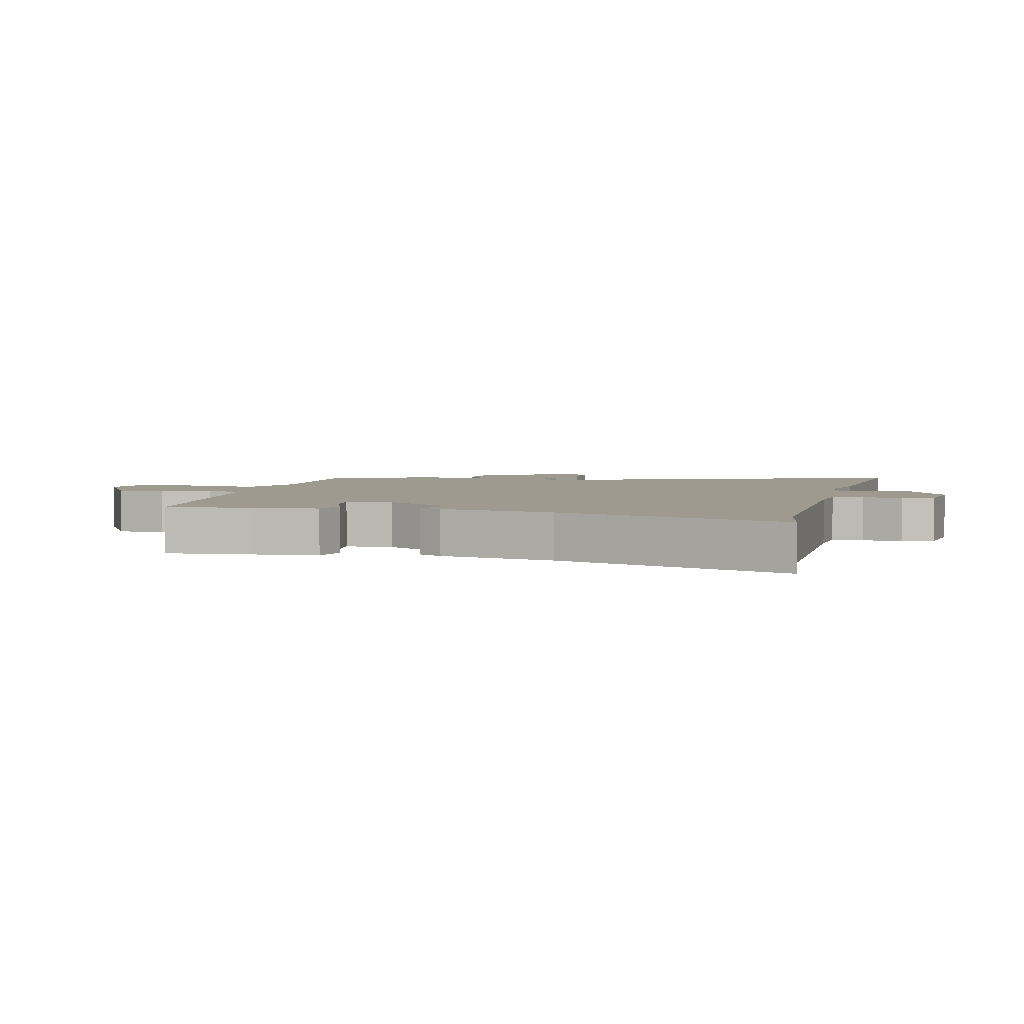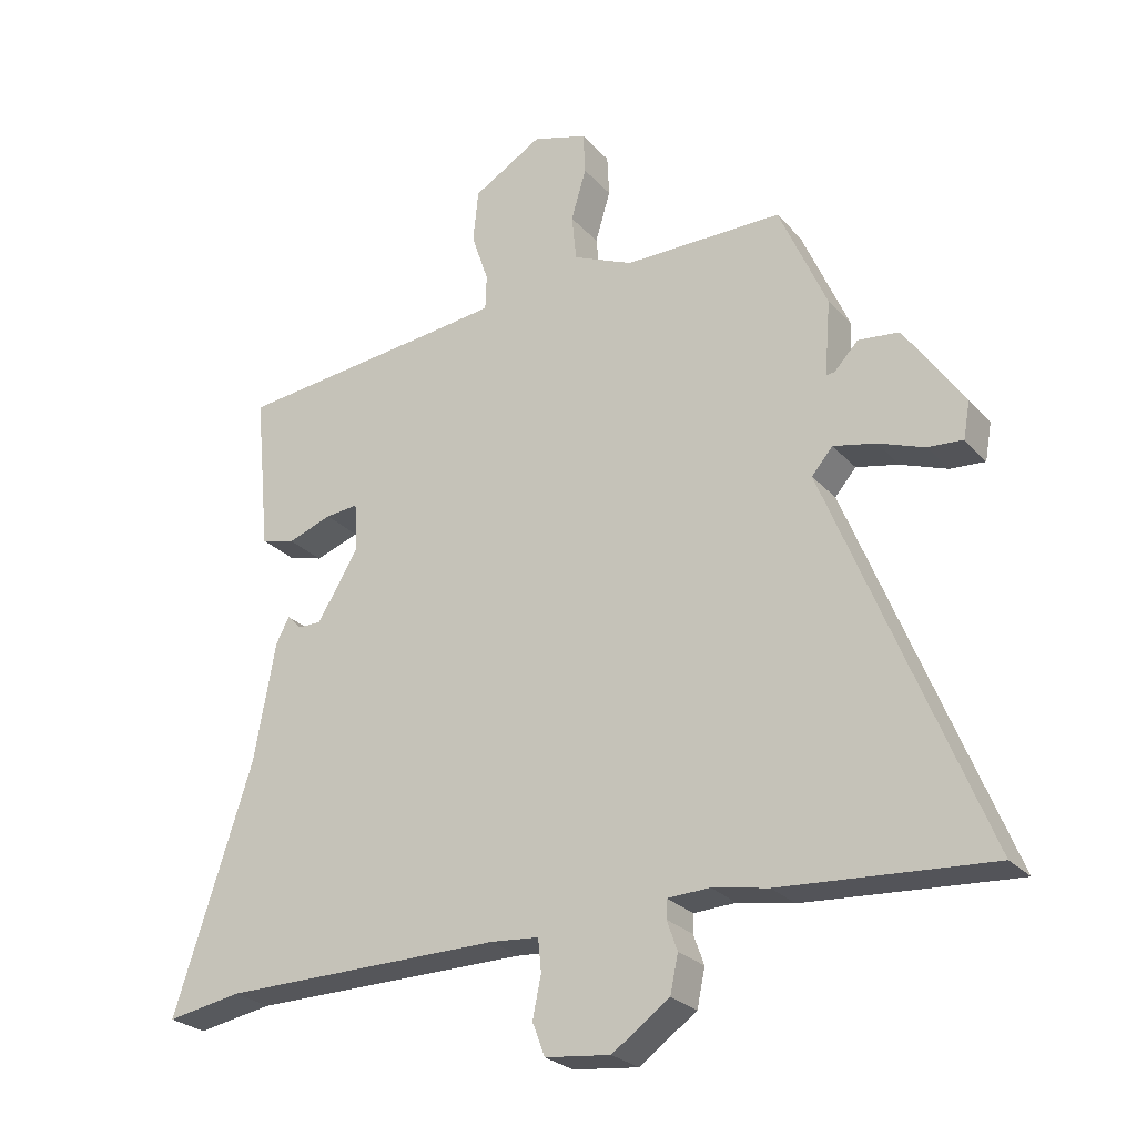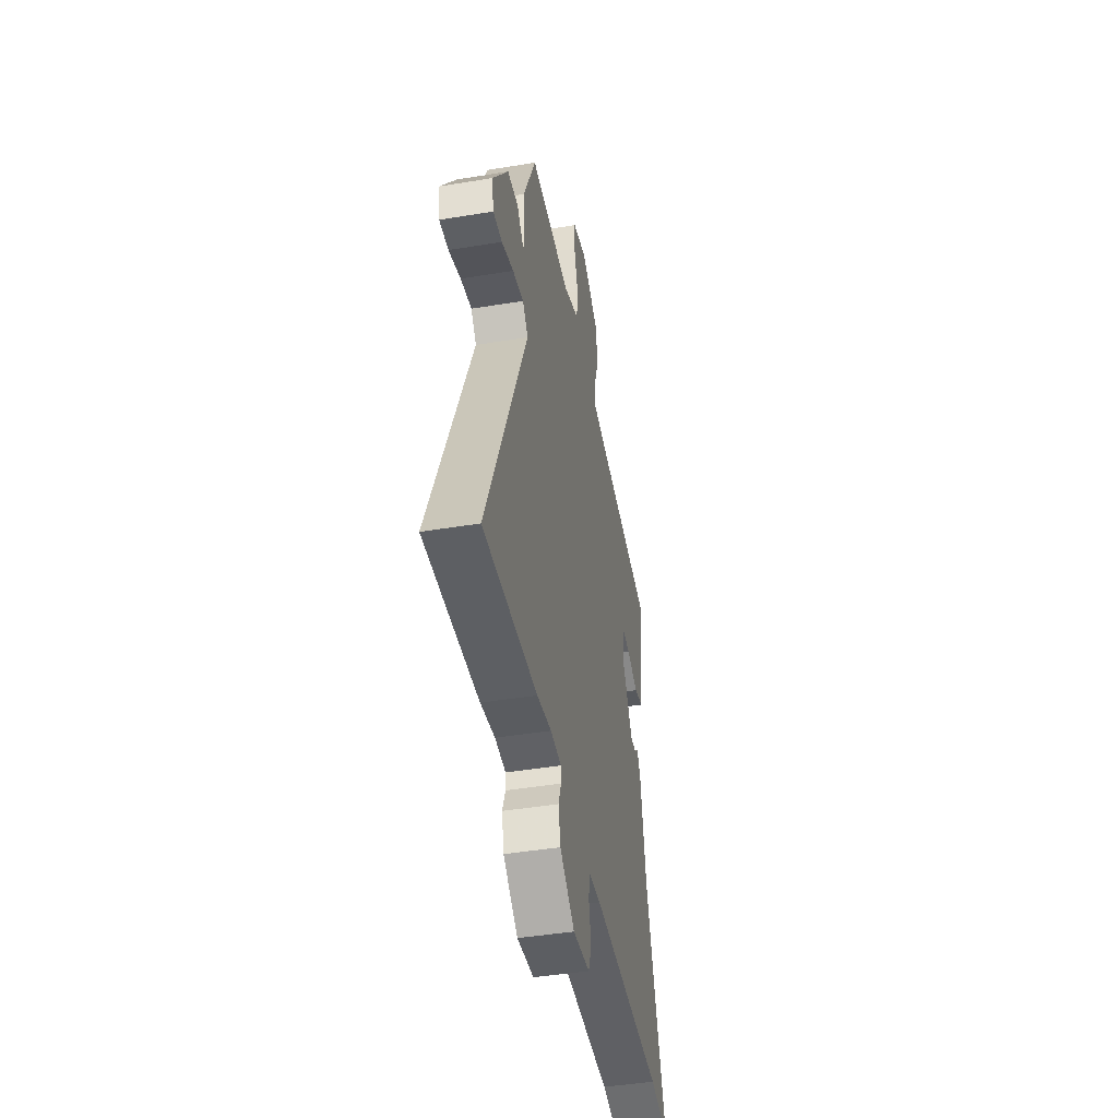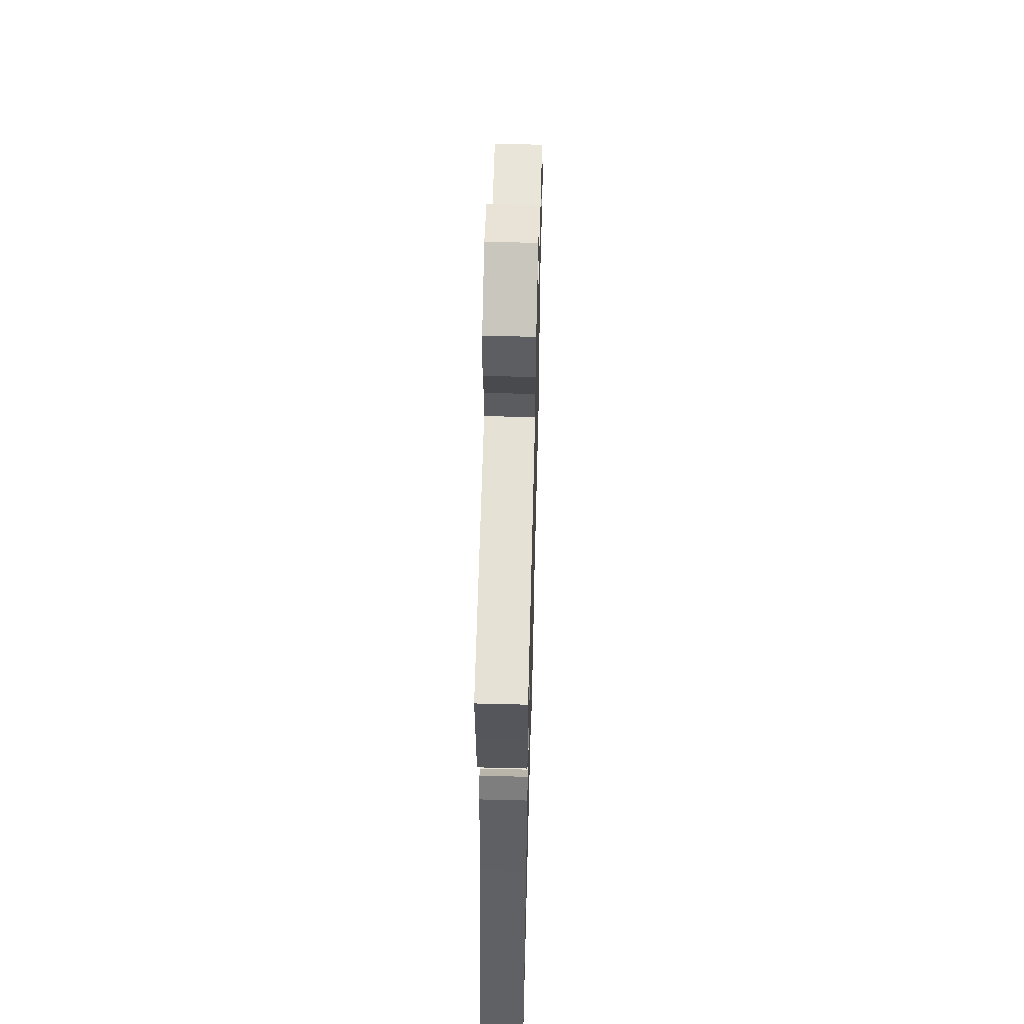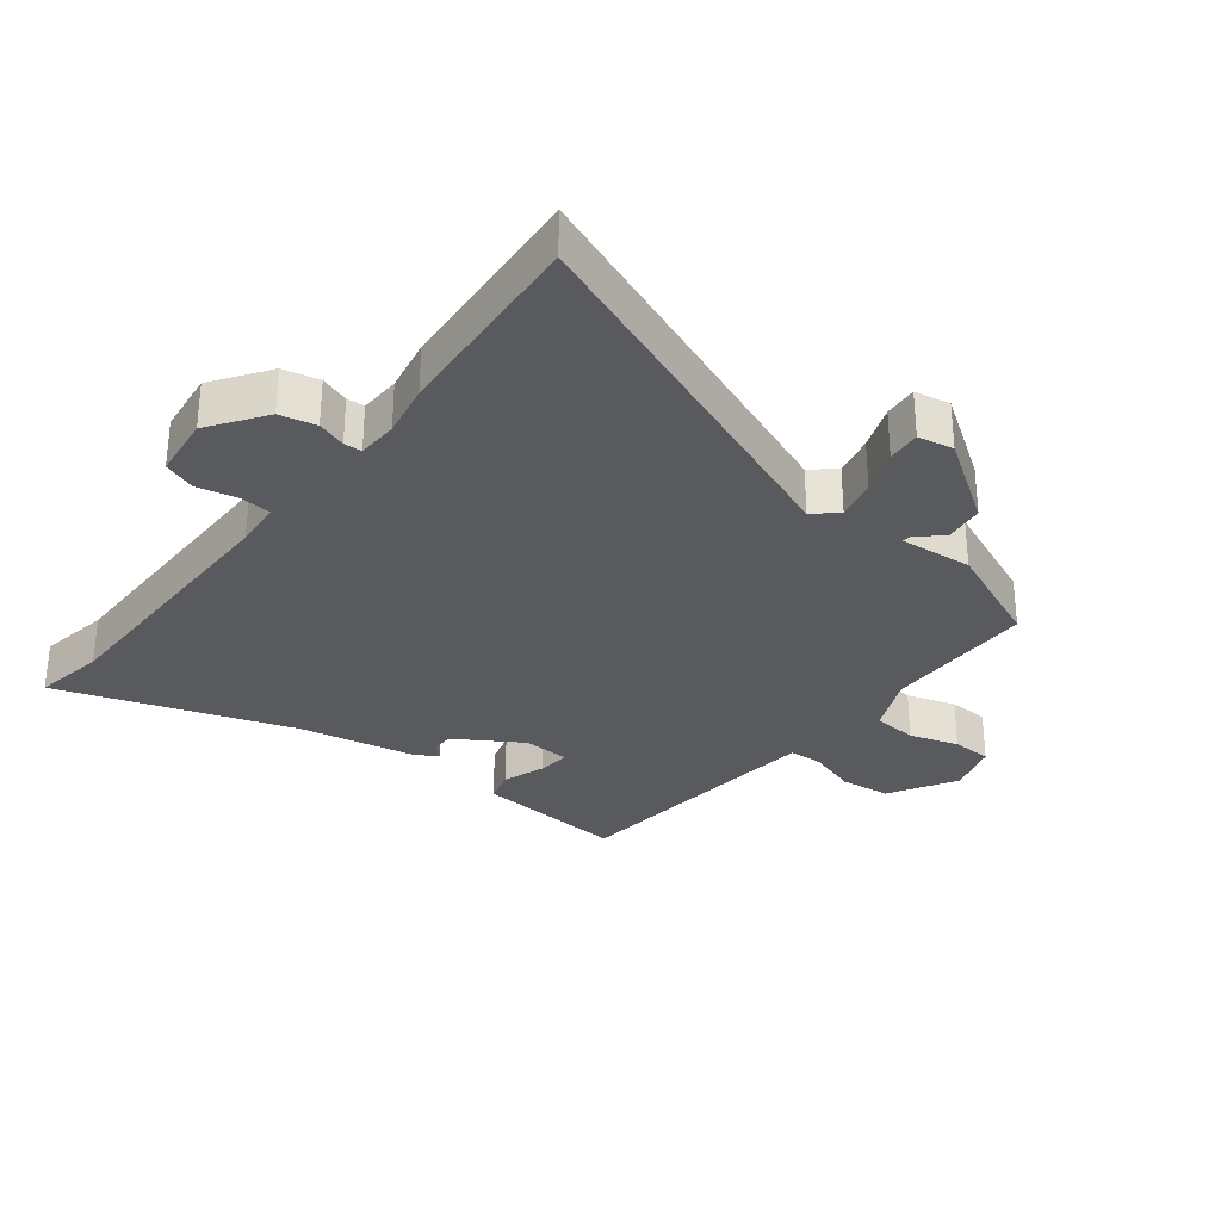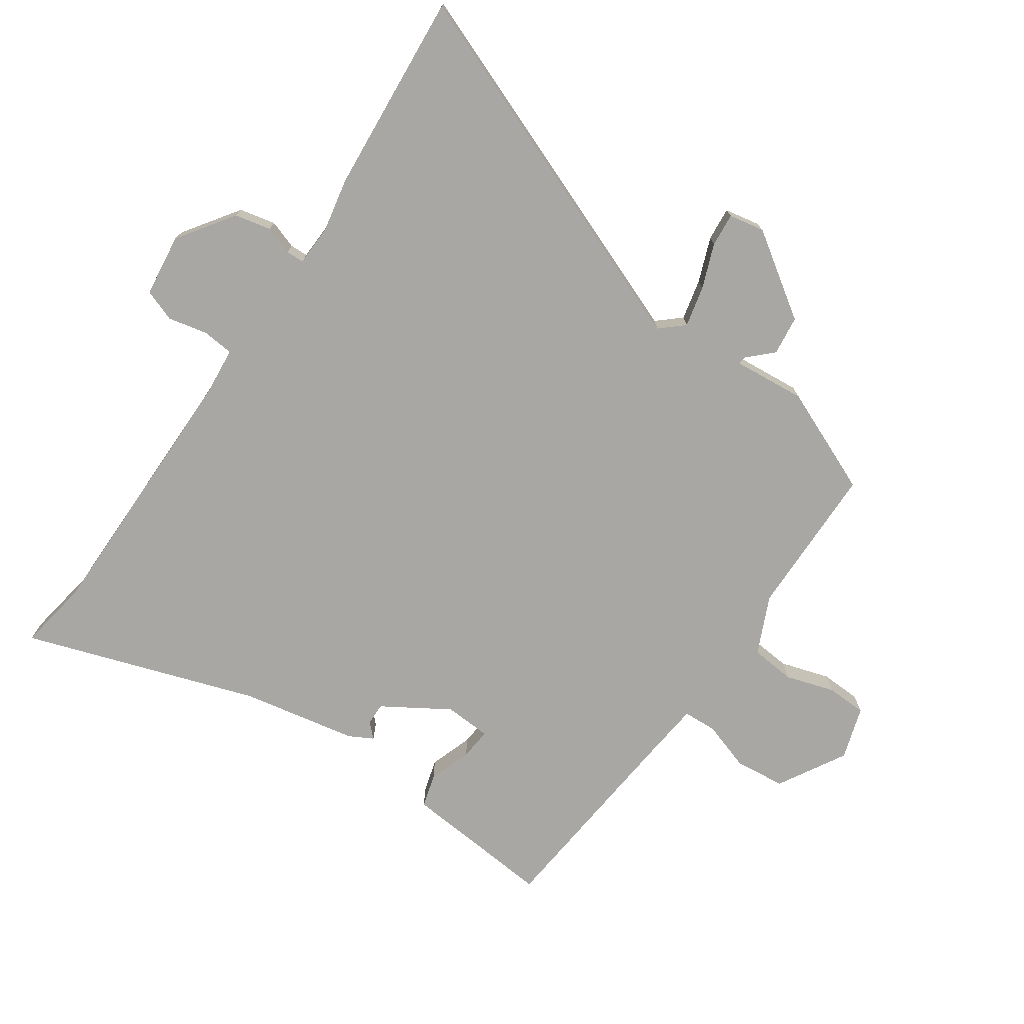
<metadata>
{"format":"obj","ext":"obj","renderer":"f3d","projection":"perspective","resolution":1024,"background":"white","views":[{"elev":3.7,"azim":104.5,"up":"+Y"},{"elev":-25.8,"azim":-148.4,"up":"+Z"},{"elev":-44.3,"azim":-79.1,"up":"+Z"},{"elev":58.2,"azim":91.5,"up":"+Z"},{"elev":-30.8,"azim":-127.4,"up":"+Y"},{"elev":-74.7,"azim":-123.9,"up":"+Y"}]}
</metadata>
<code>
v -0.417 0.07 0.492
v -0.177 0.07 0.492
v -0.086 0.07 0.532
v -0.079 0.07 0.602
v -0.102 0.07 0.679
v -0.099 0.07 0.742
v -0.016 0.07 0.767
v 0.089 0.07 0.705
v 0.097 0.07 0.626
v 0.071 0.07 0.549
v 0.073 0.07 0.496
v 0.165 0.07 0.485
v 0.491 0.07 0.449
v 0.478 0.07 0.318
v 0.468 0.07 0.211
v 0.416 0.07 0.197
v 0.349 0.07 0.221
v 0.299 0.07 0.226
v 0.294 0.07 0.153
v 0.357 0.07 0.049
v 0.392 0.07 0.049
v 0.414 0.07 0.071
v 0.434 0.07 0.033
v 0.467 0.07 -0.148
v 0.586 0.07 -0.515
v 0.473 0.07 -0.495
v 0.048 0.07 -0.491
v -0.026 0.07 -0.497
v -0.031 0.07 -0.546
v -0.018 0.07 -0.609
v -0.037 0.07 -0.659
v -0.136 0.07 -0.67
v -0.223 0.07 -0.608
v -0.235 0.07 -0.551
v -0.219 0.07 -0.506
v -0.22 0.07 -0.478
v -0.284 0.07 -0.475
v -0.369 0.07 -0.491
v -0.687 0.07 -0.513
v -0.452 0.07 0.067
v -0.484 0.07 0.104
v -0.548 0.07 0.09
v -0.618 0.07 0.064
v -0.671 0.07 0.06
v -0.681 0.07 0.116
v -0.591 0.07 0.246
v -0.529 0.07 0.253
v -0.493 0.07 0.215
v -0.48 0.07 0.213
v -0.489 0.07 0.327
v -0.417 0 0.492
v -0.177 0 0.492
v -0.086 0 0.532
v -0.079 0 0.602
v -0.102 0 0.679
v -0.099 0 0.742
v -0.016 0 0.767
v 0.089 0 0.705
v 0.097 0 0.626
v 0.071 0 0.549
v 0.073 0 0.496
v 0.165 0 0.485
v 0.491 0 0.449
v 0.478 0 0.318
v 0.468 0 0.211
v 0.416 0 0.197
v 0.349 0 0.221
v 0.299 0 0.226
v 0.294 0 0.153
v 0.357 0 0.049
v 0.392 0 0.049
v 0.414 0 0.071
v 0.434 0 0.033
v 0.467 0 -0.148
v 0.586 0 -0.515
v 0.473 0 -0.495
v 0.048 0 -0.491
v -0.026 0 -0.497
v -0.031 0 -0.546
v -0.018 0 -0.609
v -0.037 0 -0.659
v -0.136 0 -0.67
v -0.223 0 -0.608
v -0.235 0 -0.551
v -0.219 0 -0.506
v -0.22 0 -0.478
v -0.284 0 -0.475
v -0.369 0 -0.491
v -0.687 0 -0.513
v -0.452 0 0.067
v -0.484 0 0.104
v -0.548 0 0.09
v -0.618 0 0.064
v -0.671 0 0.06
v -0.681 0 0.116
v -0.591 0 0.246
v -0.529 0 0.253
v -0.493 0 0.215
v -0.48 0 0.213
v -0.489 0 0.327
f 49 50 1 2
f 46 47 48
f 45 46 48
f 44 45 48
f 43 44 48
f 42 43 48
f 41 42 48 49
f 49 2 3
f 41 49 3
f 40 41 3
f 39 40 3
f 38 39 3
f 37 38 3
f 33 34 35
f 32 33 35
f 31 32 35
f 30 31 35
f 29 30 35
f 28 29 35 36
f 27 28 36
f 26 27 36
f 24 25 26
f 23 24 26
f 22 23 26
f 21 22 26
f 26 36 37
f 21 26 37
f 20 21 37
f 14 15 16 17
f 14 17 18
f 13 14 18
f 12 13 18
f 11 12 18 19
f 8 9 10
f 7 8 10
f 6 7 10
f 5 6 10
f 4 5 10
f 3 4 10 11
f 19 20 37
f 11 19 37
f 3 11 37
f 52 51 100 99
f 98 97 96
f 98 96 95
f 98 95 94
f 98 94 93
f 98 93 92
f 99 98 92 91
f 53 52 99
f 53 99 91
f 53 91 90
f 53 90 89
f 53 89 88
f 53 88 87
f 85 84 83
f 85 83 82
f 85 82 81
f 85 81 80
f 85 80 79
f 86 85 79 78
f 86 78 77
f 86 77 76
f 76 75 74
f 76 74 73
f 76 73 72
f 76 72 71
f 87 86 76
f 87 76 71
f 87 71 70
f 67 66 65 64
f 68 67 64
f 68 64 63
f 68 63 62
f 69 68 62 61
f 60 59 58
f 60 58 57
f 60 57 56
f 60 56 55
f 60 55 54
f 61 60 54 53
f 87 70 69
f 87 69 61
f 87 61 53
f 1 51 52 2
f 2 52 53 3
f 3 53 54 4
f 4 54 55 5
f 5 55 56 6
f 6 56 57 7
f 7 57 58 8
f 8 58 59 9
f 9 59 60 10
f 10 60 61 11
f 11 61 62 12
f 12 62 63 13
f 13 63 64 14
f 14 64 65 15
f 15 65 66 16
f 16 66 67 17
f 17 67 68 18
f 18 68 69 19
f 19 69 70 20
f 20 70 71 21
f 21 71 72 22
f 22 72 73 23
f 23 73 74 24
f 24 74 75 25
f 25 75 76 26
f 26 76 77 27
f 27 77 78 28
f 28 78 79 29
f 29 79 80 30
f 30 80 81 31
f 31 81 82 32
f 32 82 83 33
f 33 83 84 34
f 34 84 85 35
f 35 85 86 36
f 36 86 87 37
f 37 87 88 38
f 38 88 89 39
f 39 89 90 40
f 40 90 91 41
f 41 91 92 42
f 42 92 93 43
f 43 93 94 44
f 44 94 95 45
f 45 95 96 46
f 46 96 97 47
f 47 97 98 48
f 48 98 99 49
f 49 99 100 50
f 50 100 51 1

</code>
